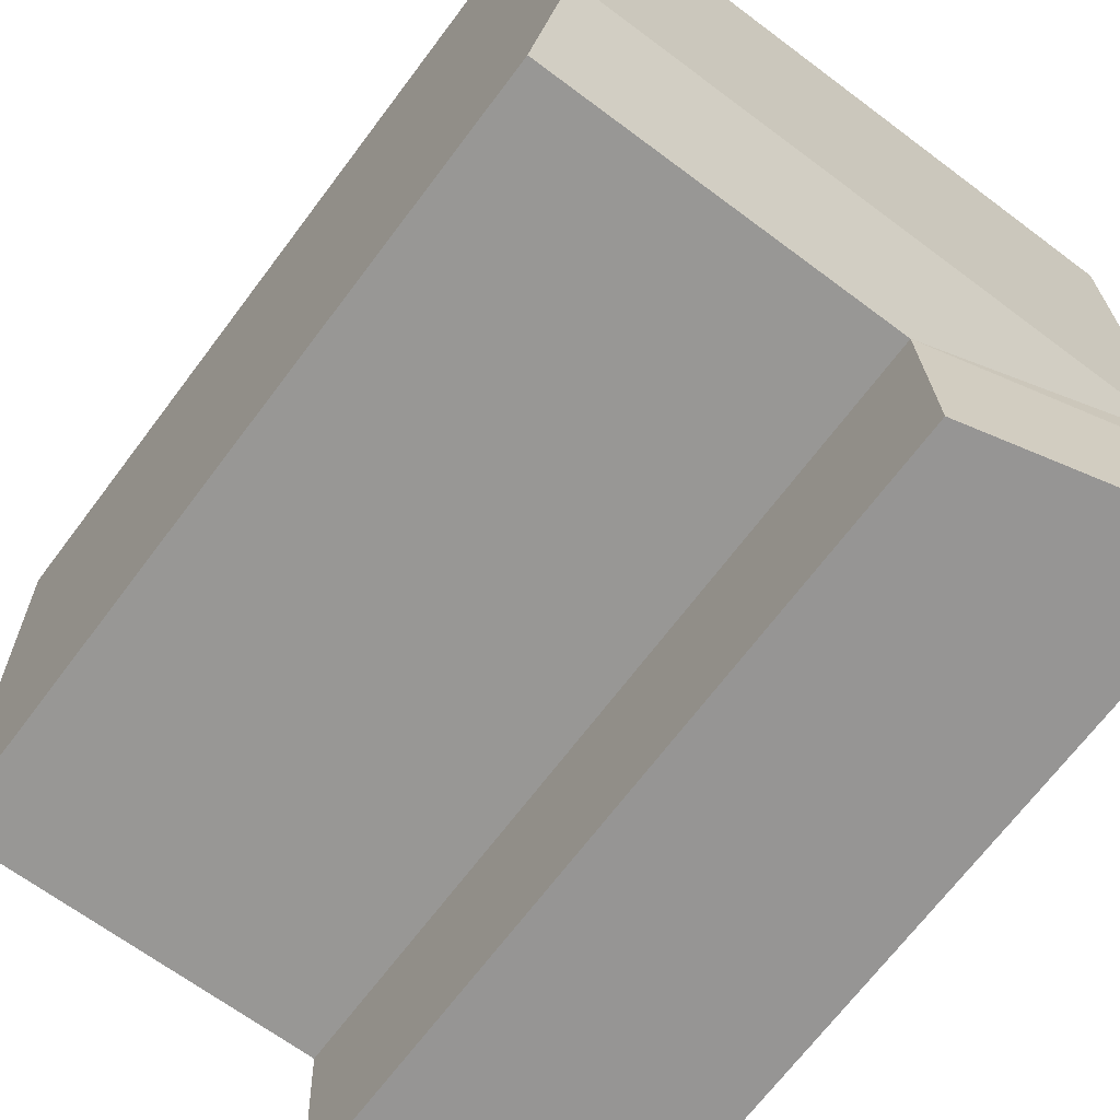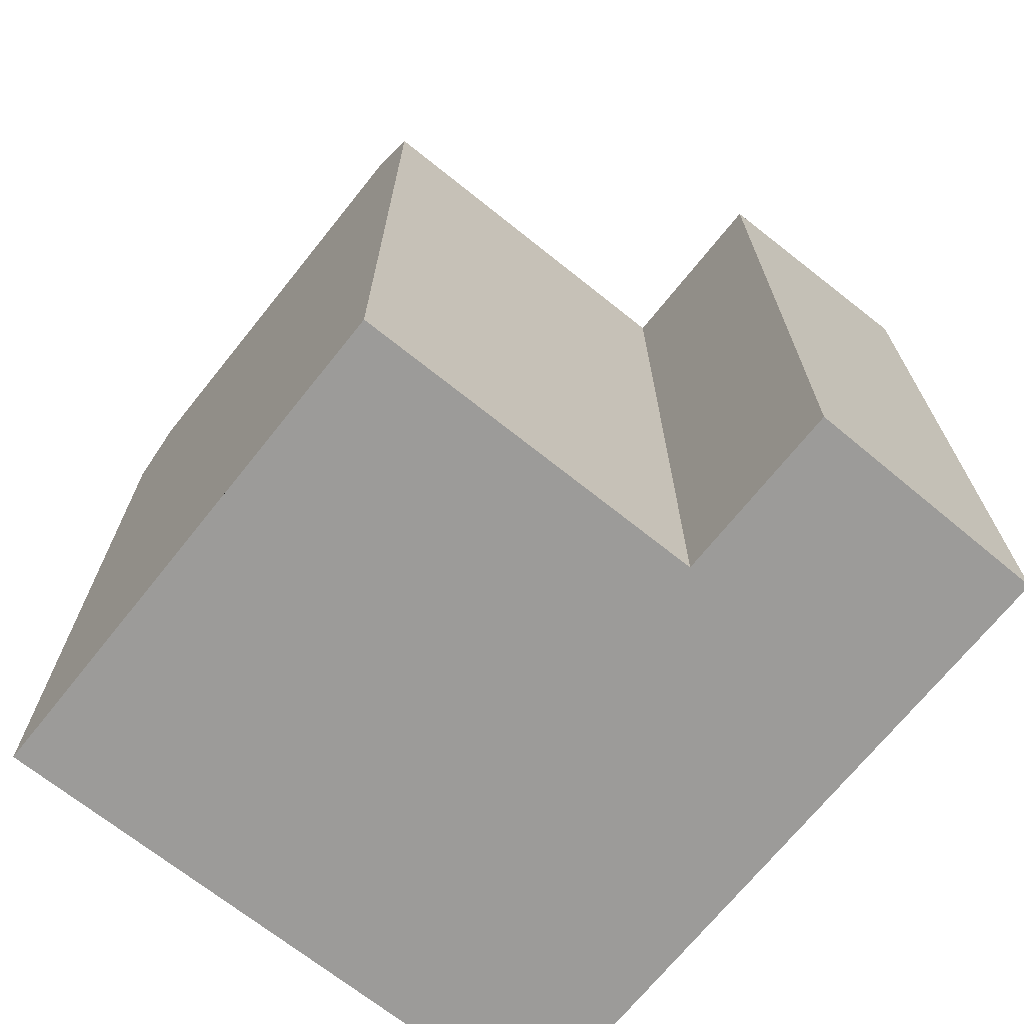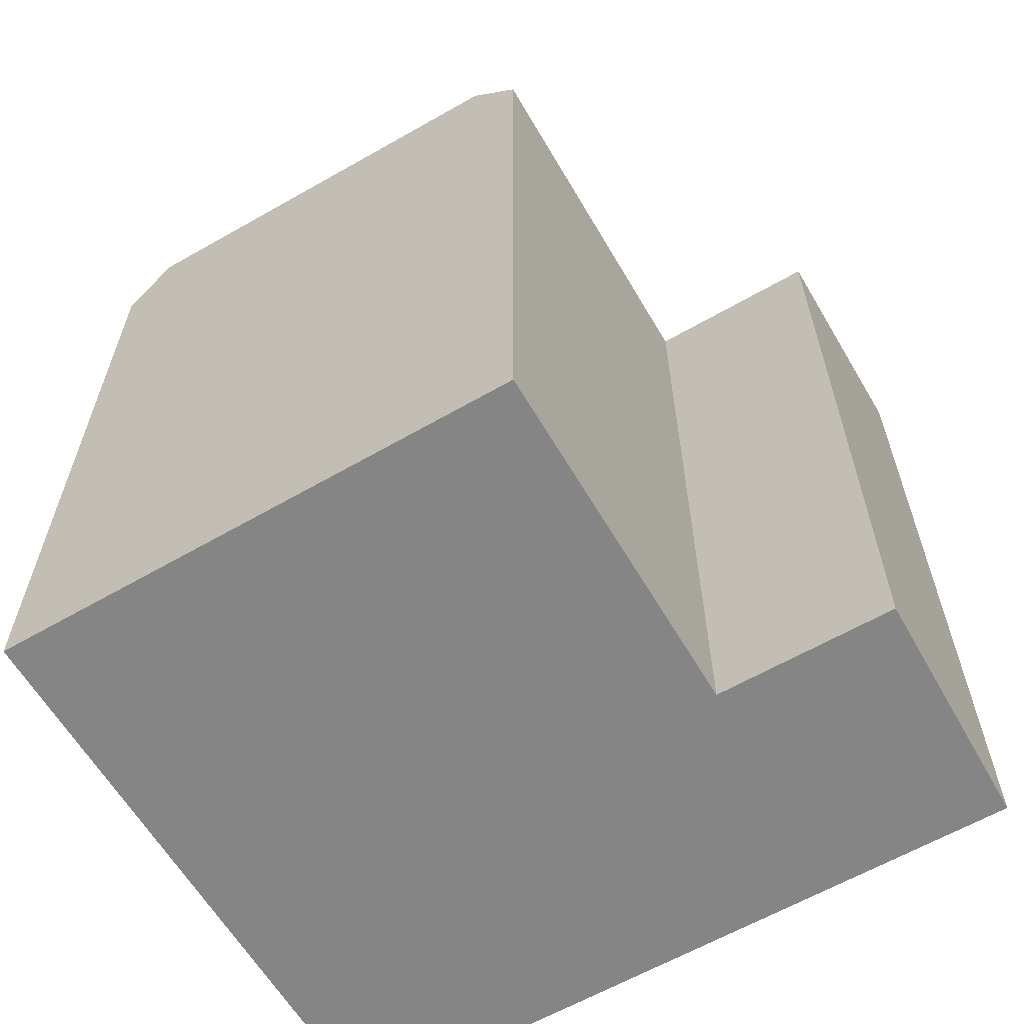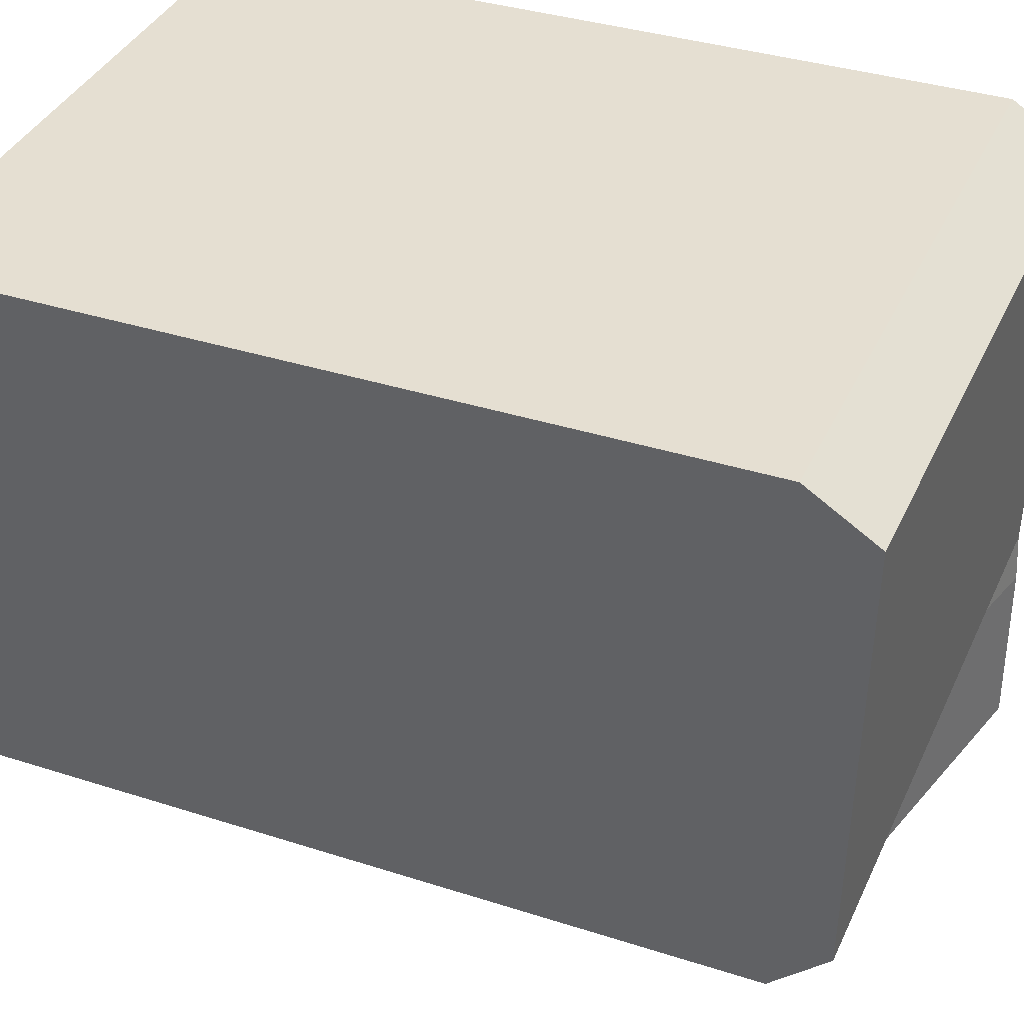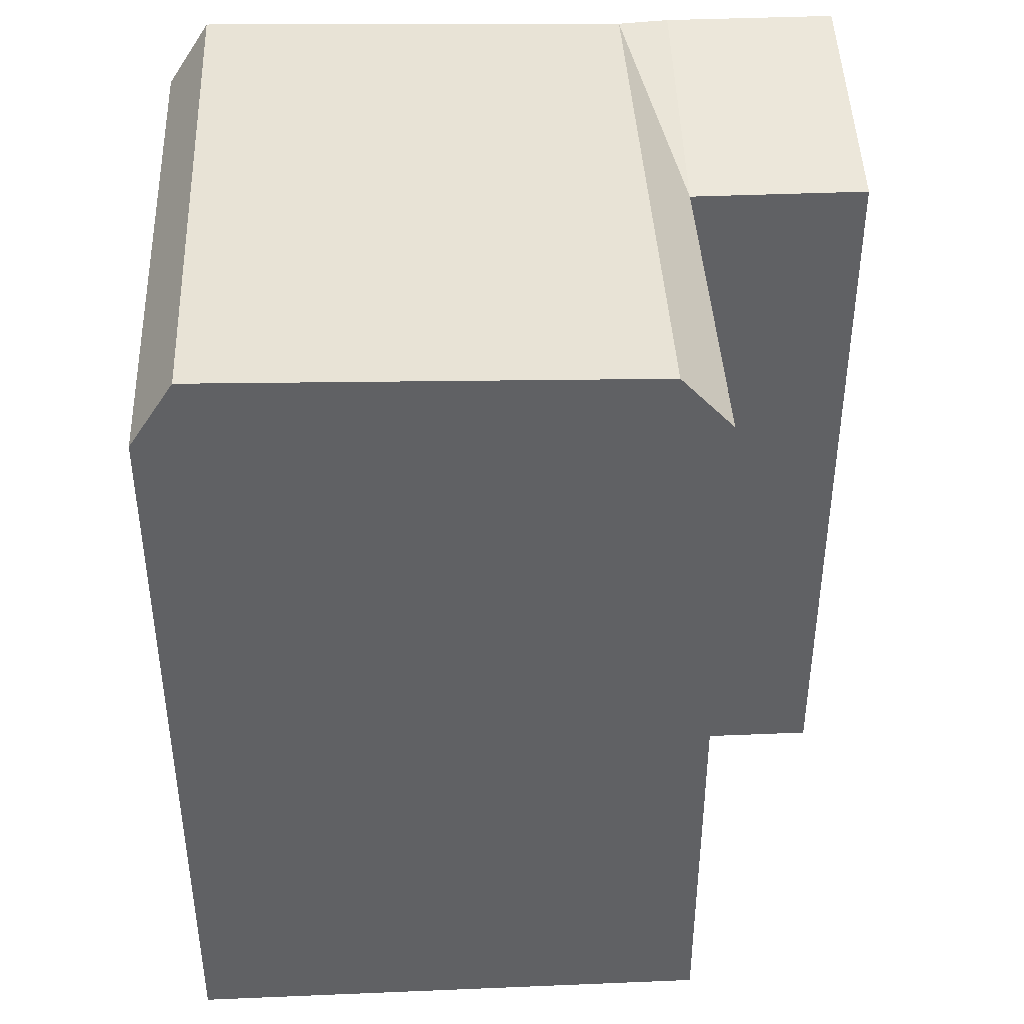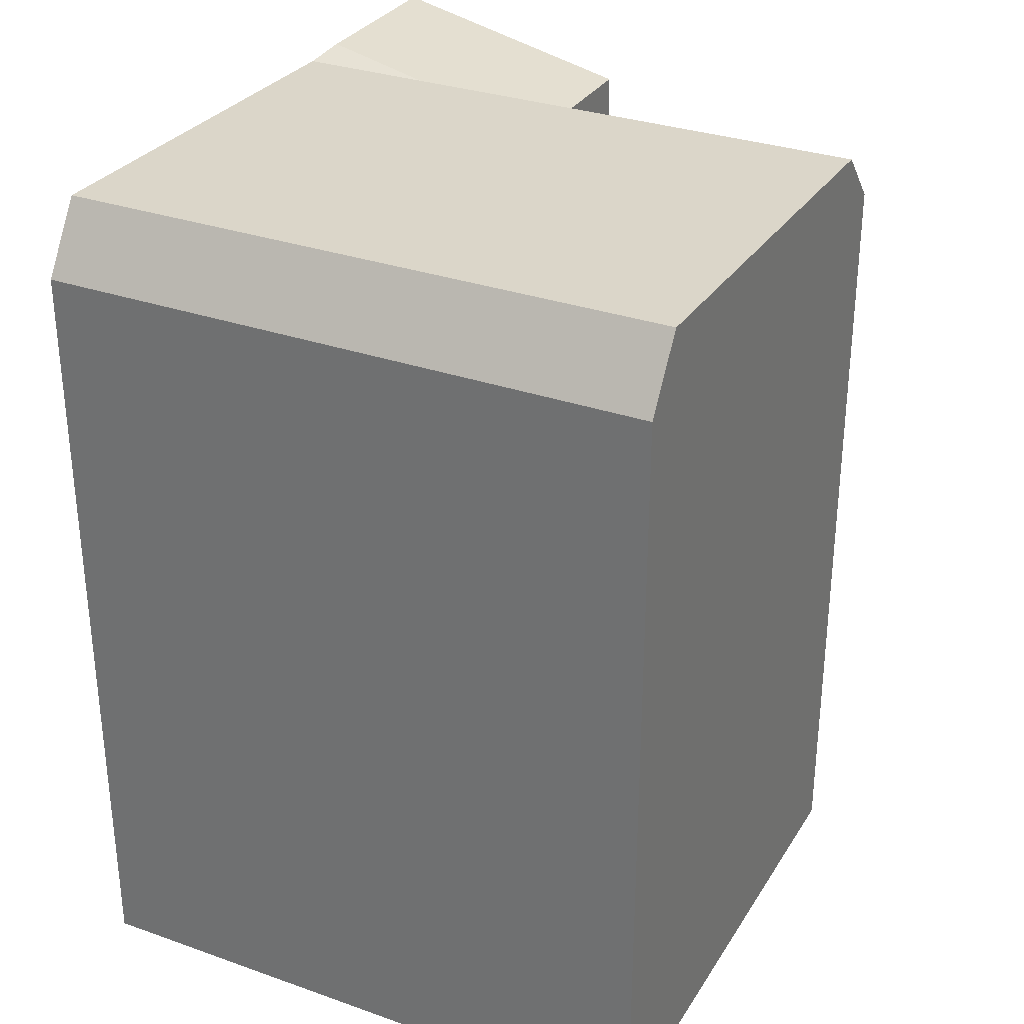
<metadata>
{"format":"obj","ext":"obj","renderer":"f3d","projection":"perspective","resolution":1024,"background":"white","views":[{"elev":-69.1,"azim":143.0,"up":"+Z"},{"elev":-69.8,"azim":143.1,"up":"+Y"},{"elev":-61.8,"azim":122.1,"up":"+Y"},{"elev":36.0,"azim":112.9,"up":"+Z"},{"elev":41.3,"azim":88.8,"up":"+Y"},{"elev":31.2,"azim":28.4,"up":"+Y"}]}
</metadata>
<code>
v  15.46 -3.181e-16 5.196
v  6.315 -2.568e-16 4.194
v  15.42 -2.397e-16 3.915
v  15.78 -9.836e-16 16.06
v  0.1326 -2.684e-16 4.383
v  0.1714 -3.468e-16 5.664
v  0.5002 -1.012e-15 16.53
v  15.81 -1.051e-15 17.16
v  6.716 -1.068e-15 17.44
v  0.5335 -1.08e-15 17.63
v  0 0 0
v  6.179 1.855e-17 -0.3029
v  15.43 19.67 3.914
v  6.355 21.08 5.474
v  15.46 21.08 5.195
v  6.316 19.67 4.193
v  0.1718 21.08 5.663
v  6.683 21.37 16.34
v  15.78 21.37 16.06
v  0.5007 21.37 16.53
v  6.717 19.67 17.44
v  15.81 19.67 17.16
v  0.5339 19.67 17.63
v  0.0004507 21.15 -0.0006702
v  0.1331 21.15 4.383
v  6.18 19.67 -0.3035
g defaultobject
f 1 2 3
f 2 1 4
f 2 4 5
f 5 4 6
f 6 4 7
f 7 4 8
f 7 8 9
f 7 9 10
f 2 11 12
f 11 2 5
f 13 14 15
f 14 13 16
f 14 16 17
f 15 18 19
f 18 15 20
f 20 15 14
f 20 14 17
f 19 21 22
f 21 19 18
f 21 18 23
f 23 18 20
f 16 24 25
f 24 16 26
f 17 16 25
f 5 24 11
f 24 5 6
f 24 6 7
f 24 7 10
f 24 10 23
f 24 23 25
f 25 23 17
f 17 23 20
f 22 15 19
f 15 22 13
f 13 22 3
f 3 22 8
f 3 8 1
f 1 8 4
f 22 9 8
f 9 22 10
f 10 22 21
f 10 21 23
f 24 12 11
f 12 24 26
f 12 16 2
f 16 12 26
f 16 3 2
f 3 16 13

</code>
